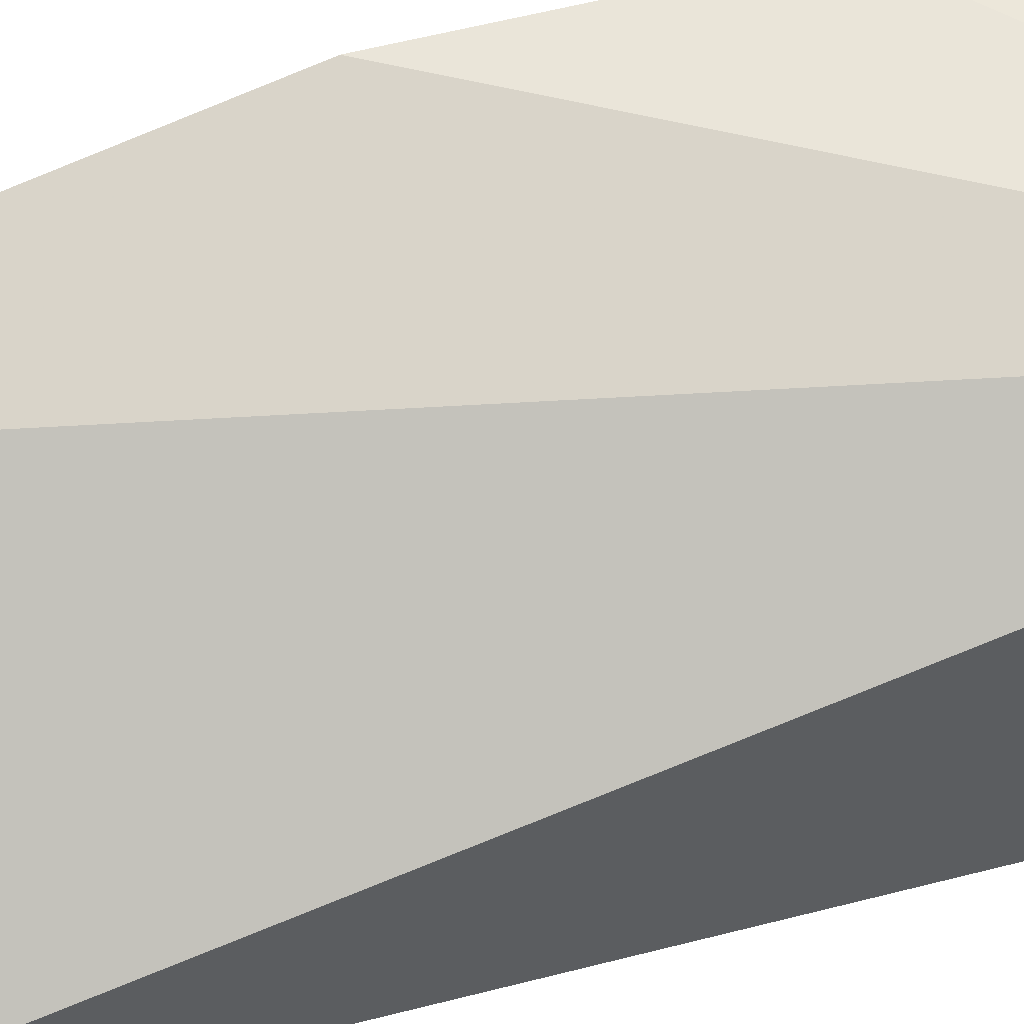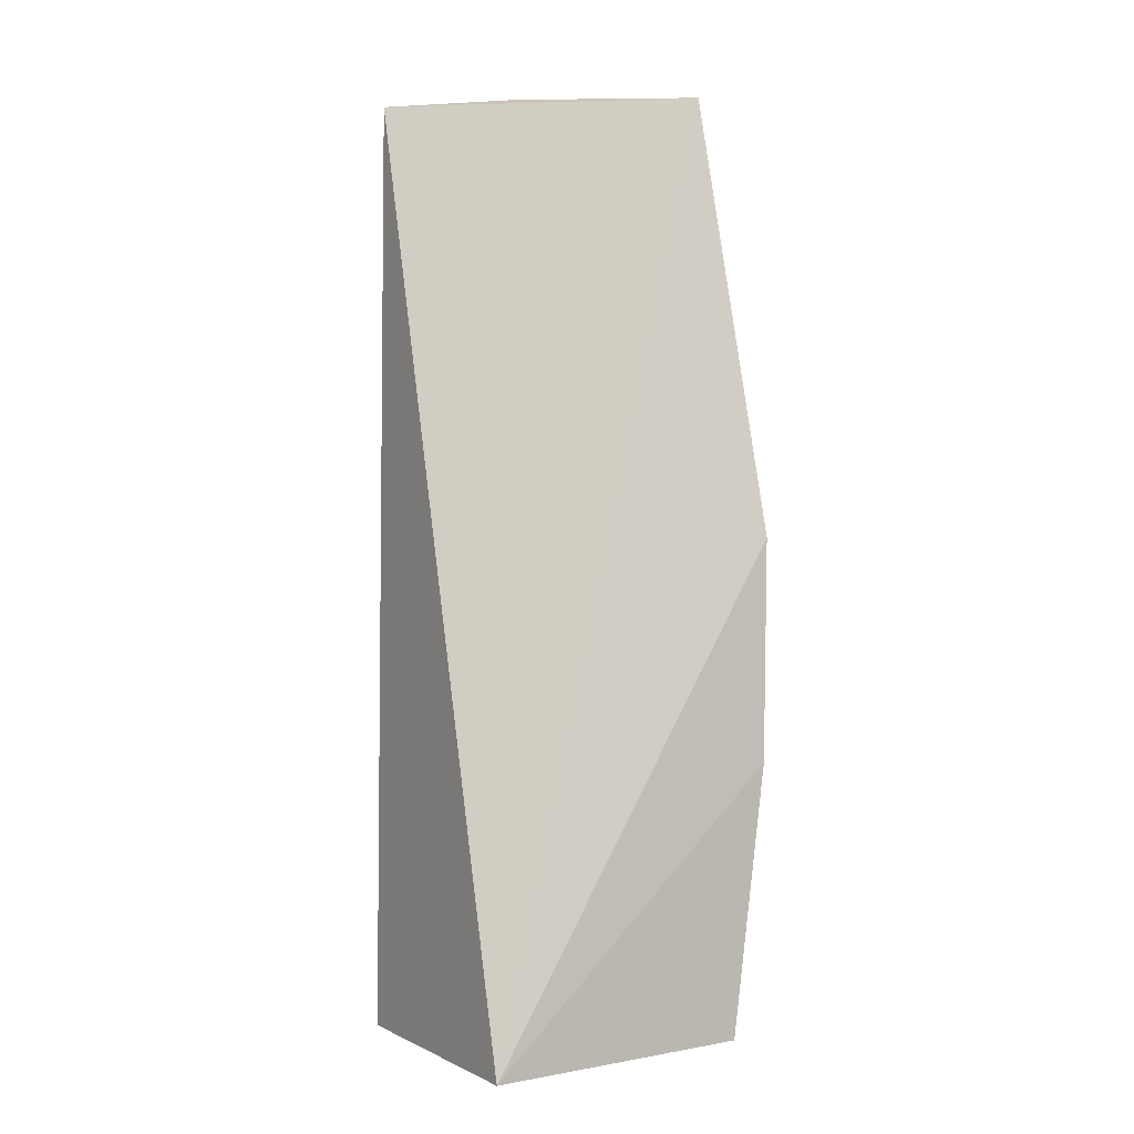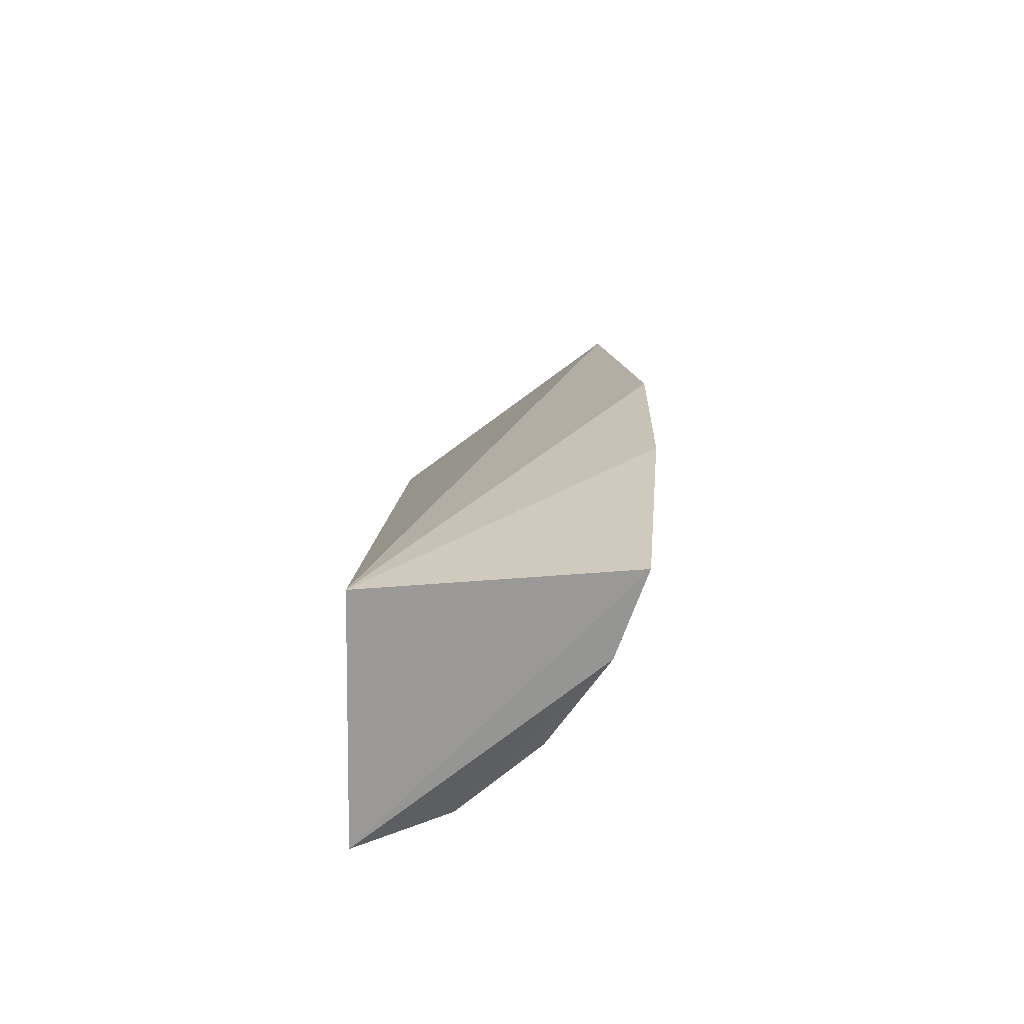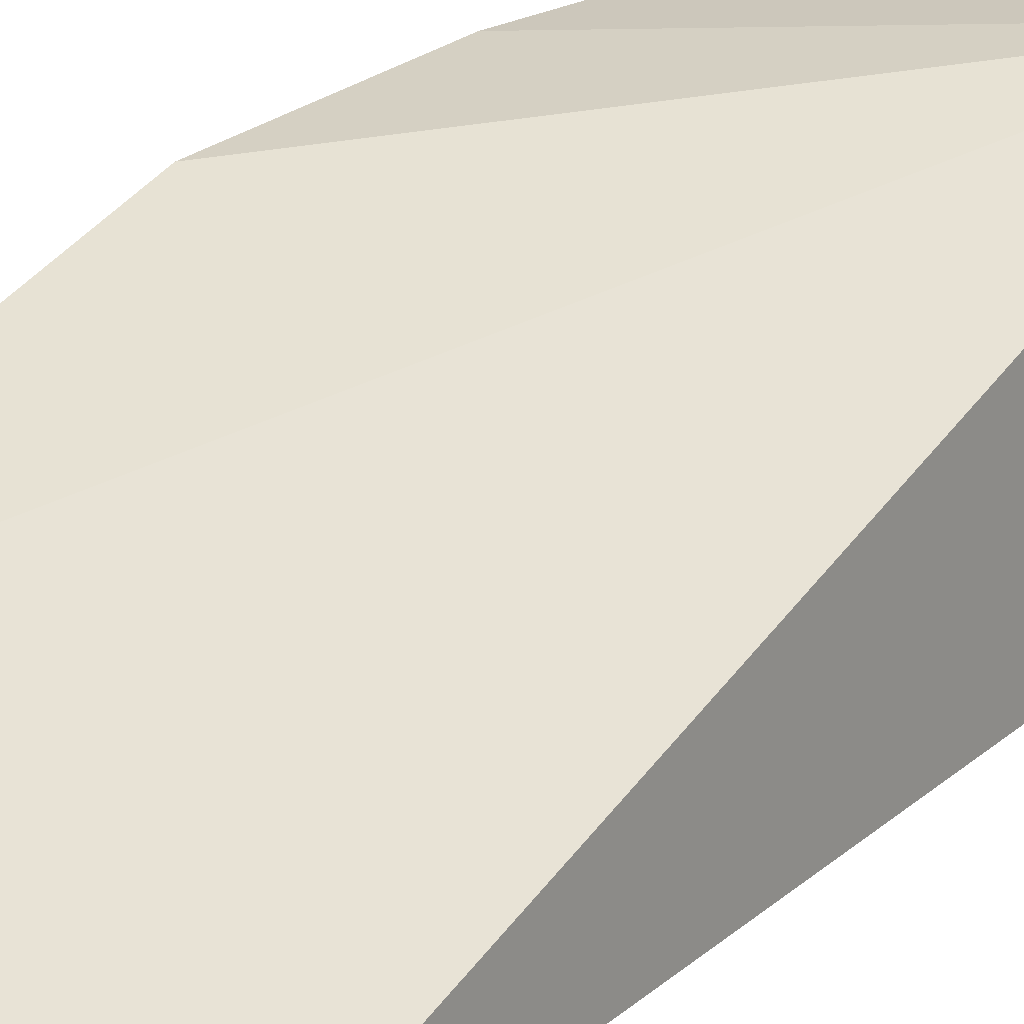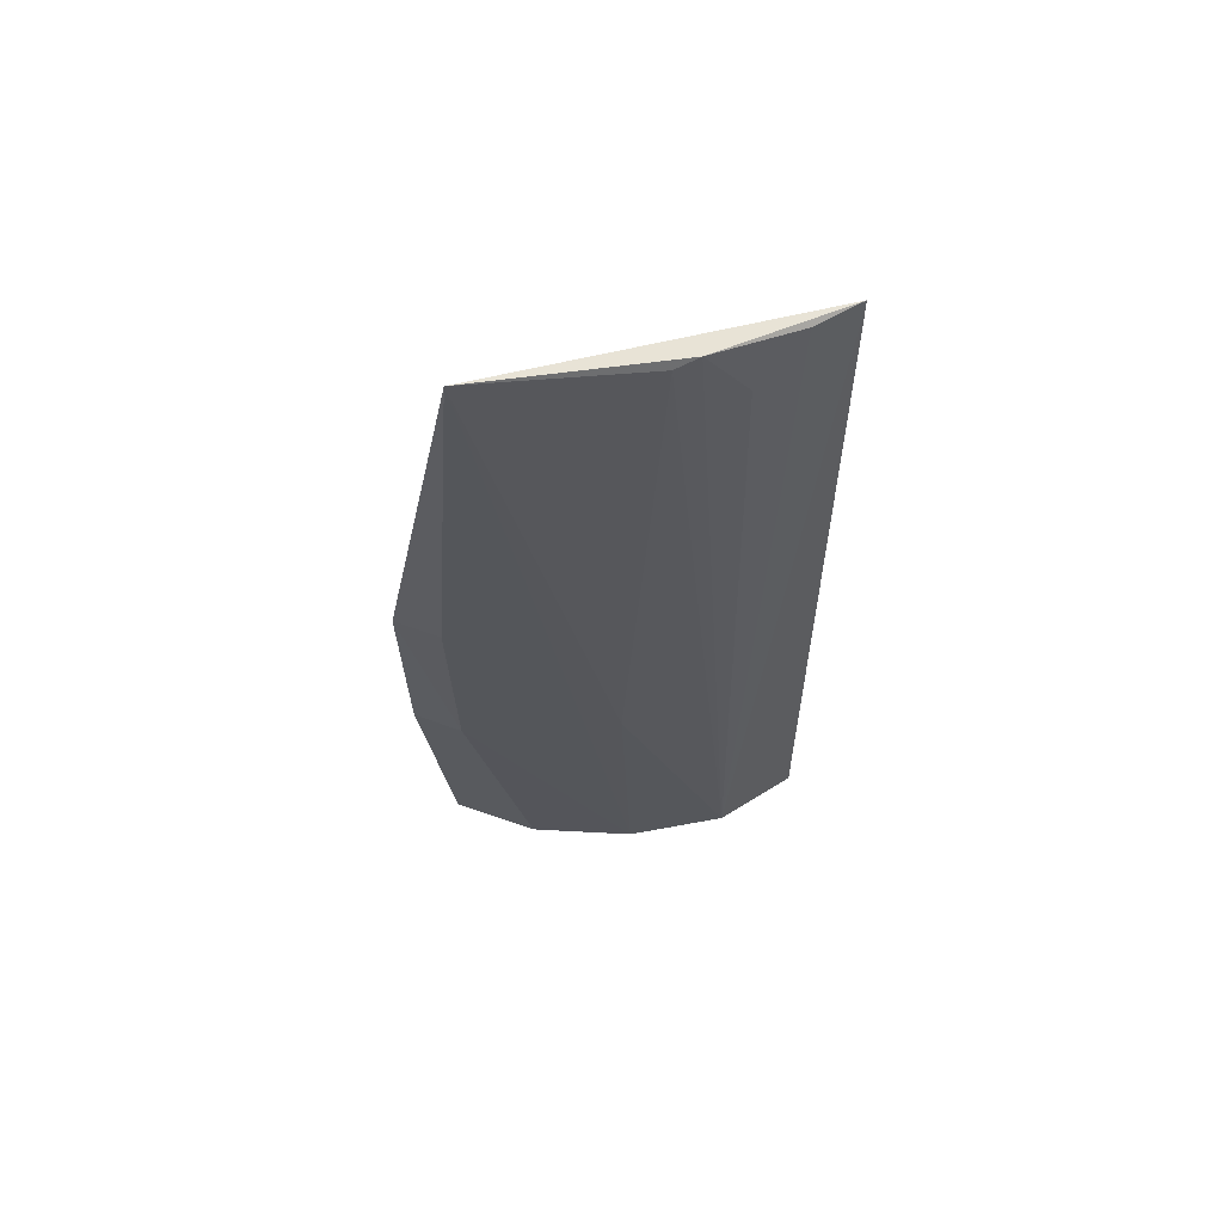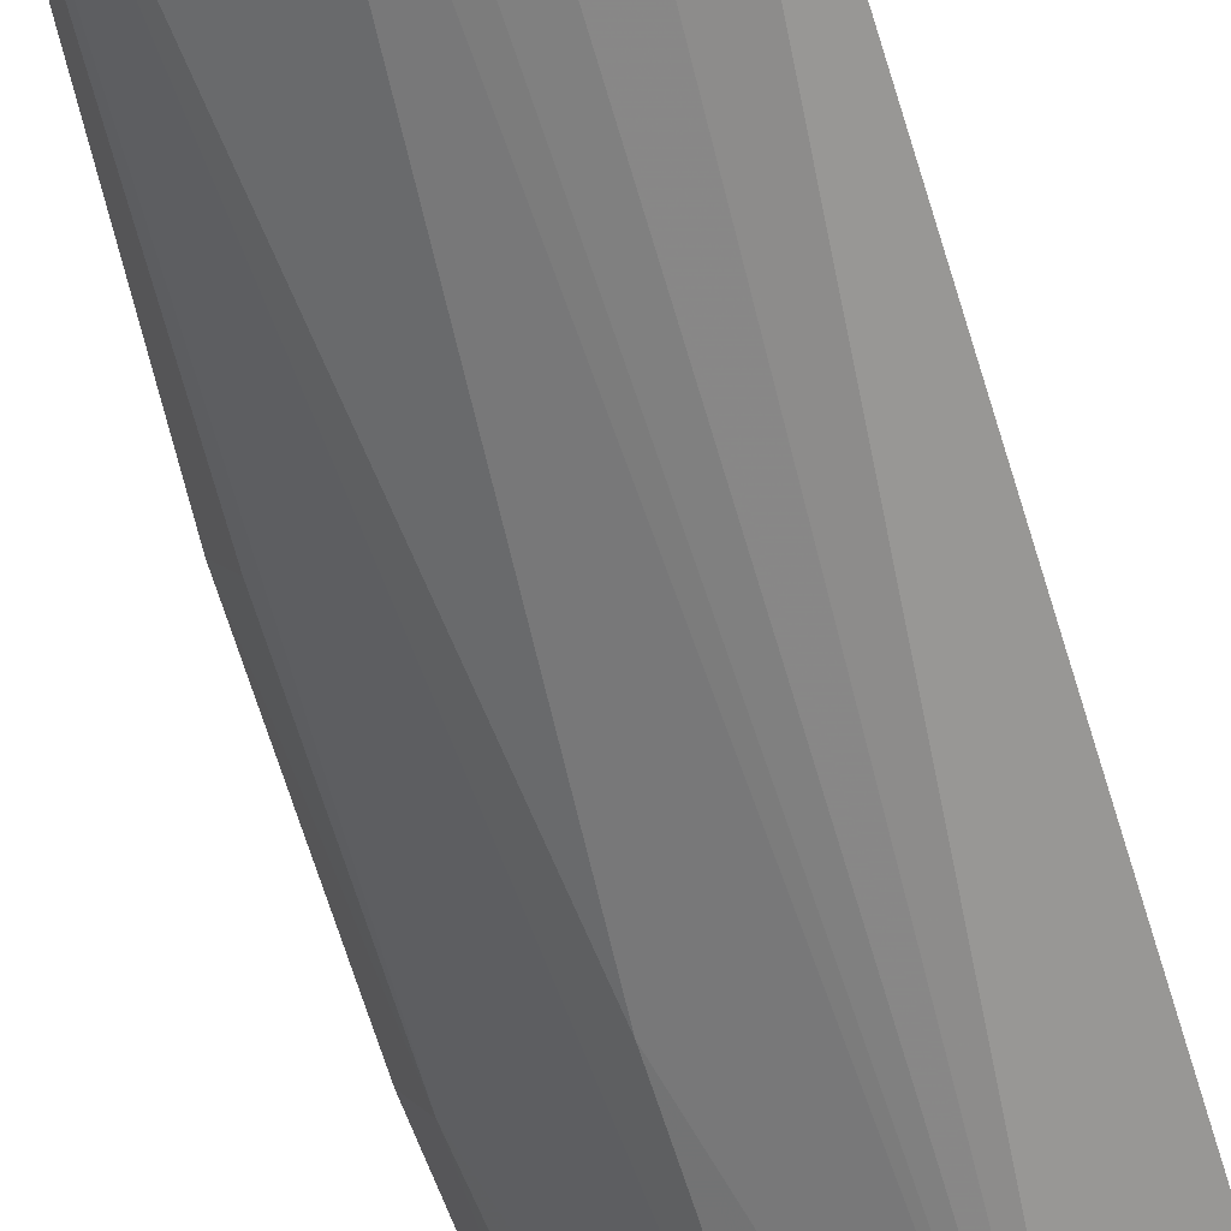
<metadata>
{"format":"obj","ext":"obj","renderer":"f3d","projection":"perspective","resolution":1024,"background":"white","views":[{"elev":54.7,"azim":73.8,"up":"+Y"},{"elev":1.6,"azim":151.9,"up":"+Z"},{"elev":-69.1,"azim":-178.0,"up":"+Z"},{"elev":23.0,"azim":34.0,"up":"+Y"},{"elev":63.7,"azim":-48.9,"up":"+Z"},{"elev":-74.4,"azim":17.1,"up":"+Y"}]}
</metadata>
<code>
v -0.009182 -0.02094 0.05082
v -0.01159 -0.02008 0.05077
v -0.01386 -0.02032 0.002113
v -0.02328 -0.007849 0.001462
v -0.02303 -0.01118 0.05089
v -0.009632 -0.00813 0.0008576
v -0.01568 -0.01795 0.0513
v -0.01824 -0.017 0.002378
v -0.008877 -0.02146 0.0009158
v -0.02478 -0.007182 0.02767
v -0.0138 -0.01914 0.04784
v -0.01867 -0.0166 0.01884
v -0.02152 -0.01228 0.001506
v -0.0246 -0.007135 0.016
v -0.0167 -0.0173 0.05084
v -0.02363 -0.009689 0.01602
v -0.02385 -0.009549 0.02766
f 1 2 3
f 6 5 1
f 7 2 1
f 7 1 5
f 9 6 1
f 9 1 3
f 9 4 6
f 10 5 6
f 11 7 3
f 11 3 2
f 11 2 7
f 12 5 8
f 12 8 3
f 13 4 9
f 13 9 3
f 13 3 8
f 14 10 6
f 14 6 4
f 15 7 5
f 15 5 12
f 15 12 3
f 15 3 7
f 16 13 8
f 16 8 5
f 16 10 14
f 16 14 4
f 16 4 13
f 17 16 5
f 17 5 10
f 17 10 16

</code>
